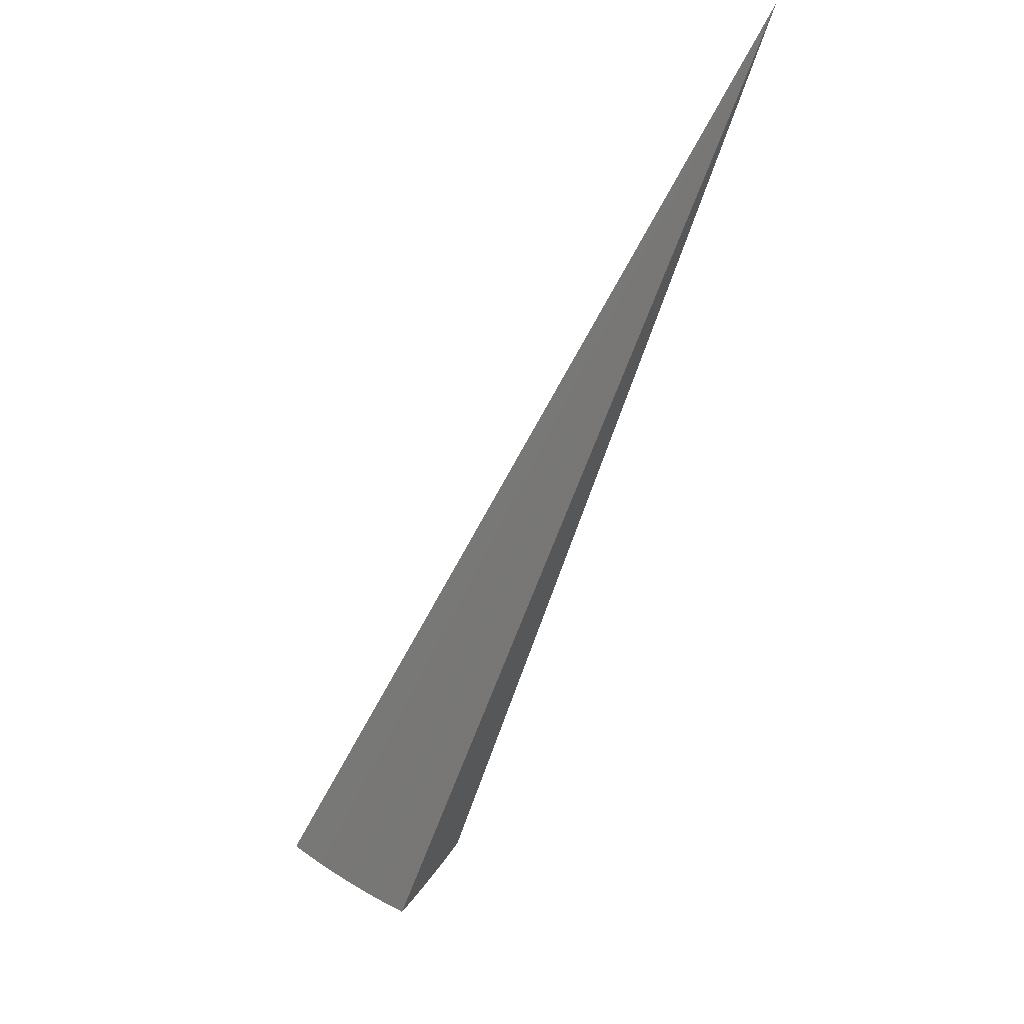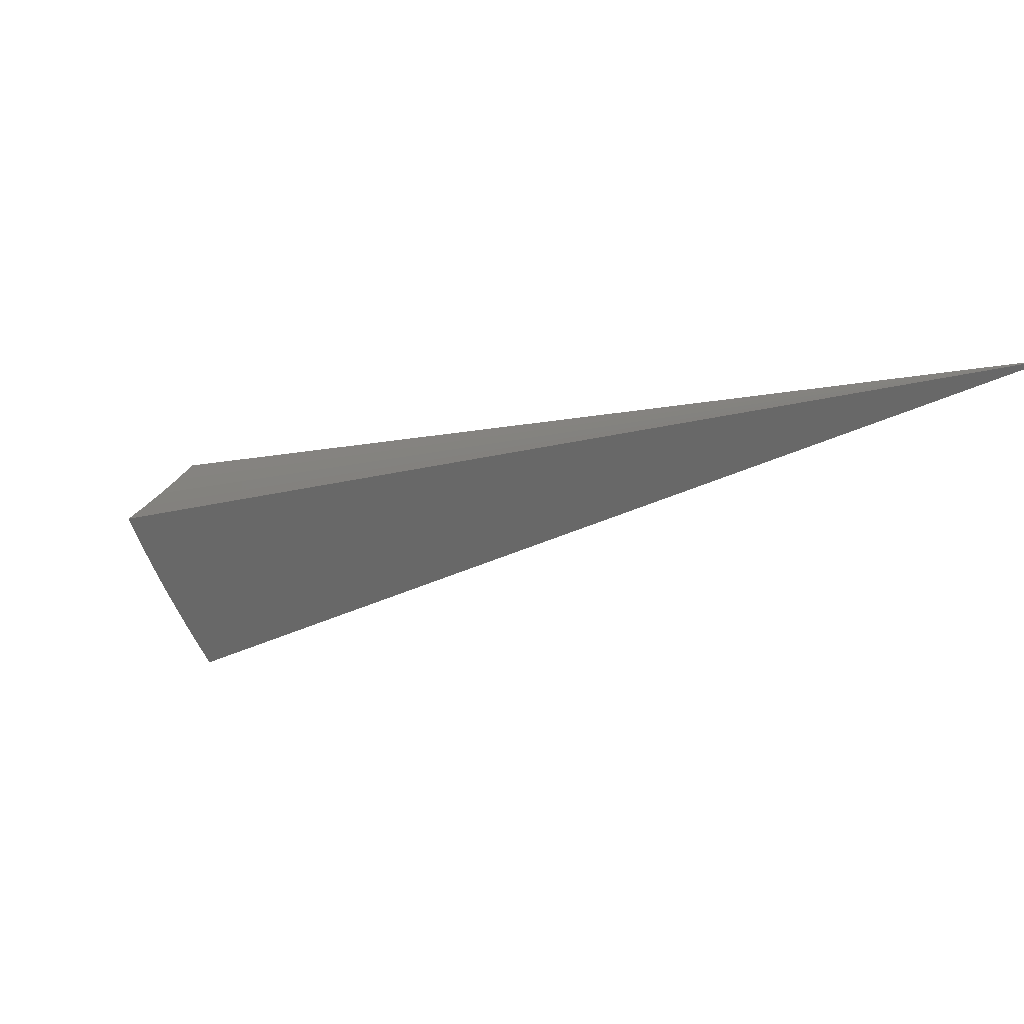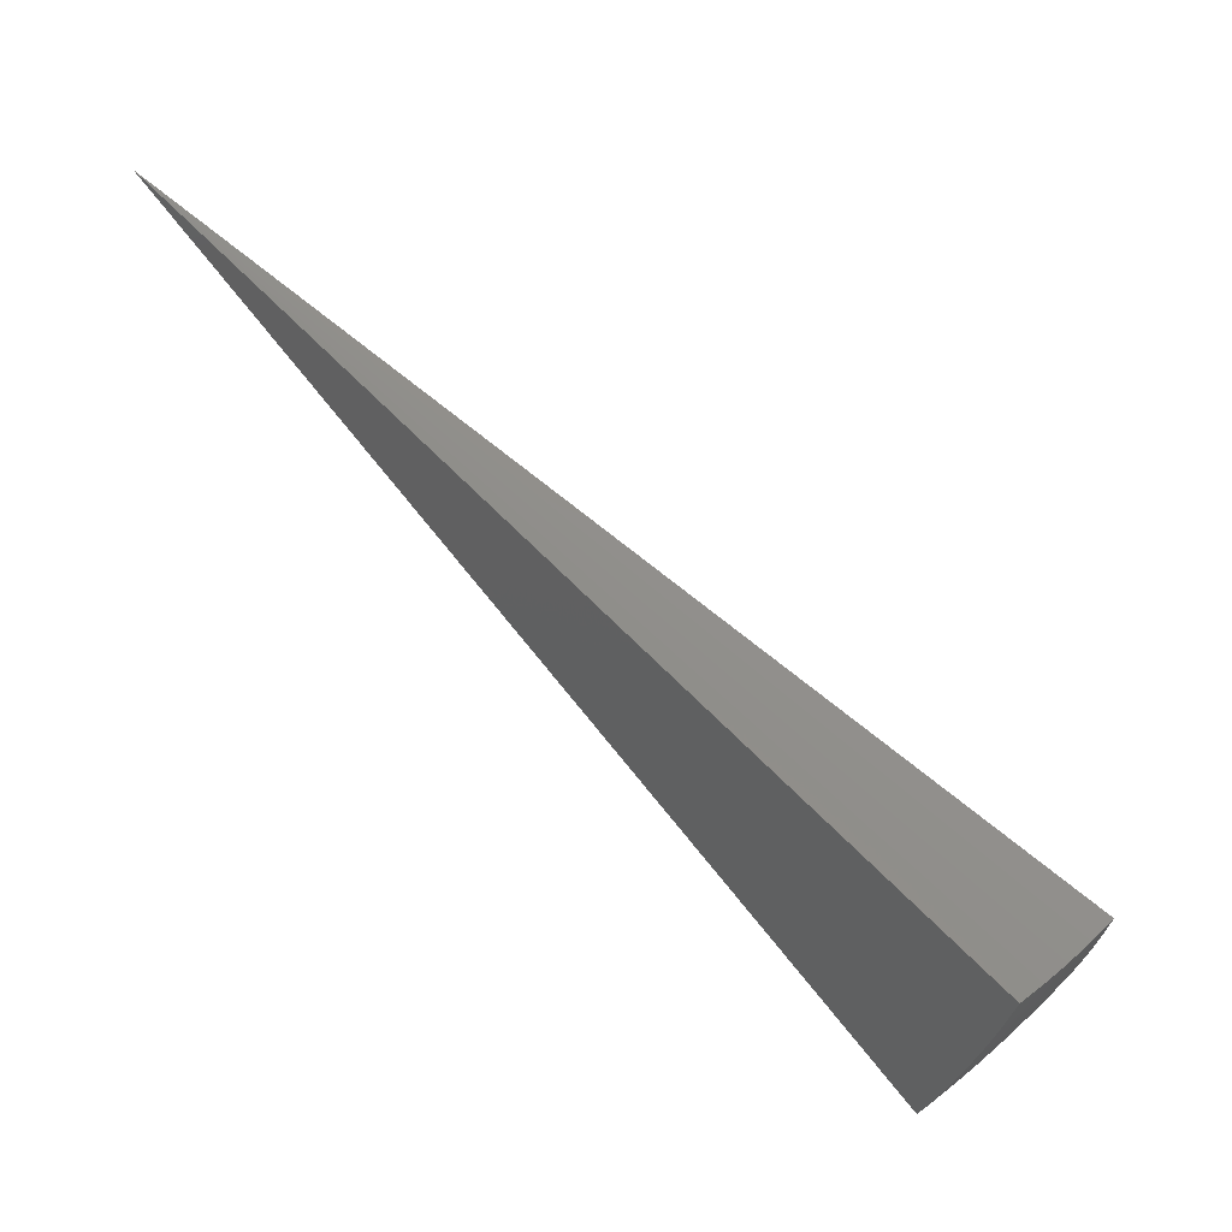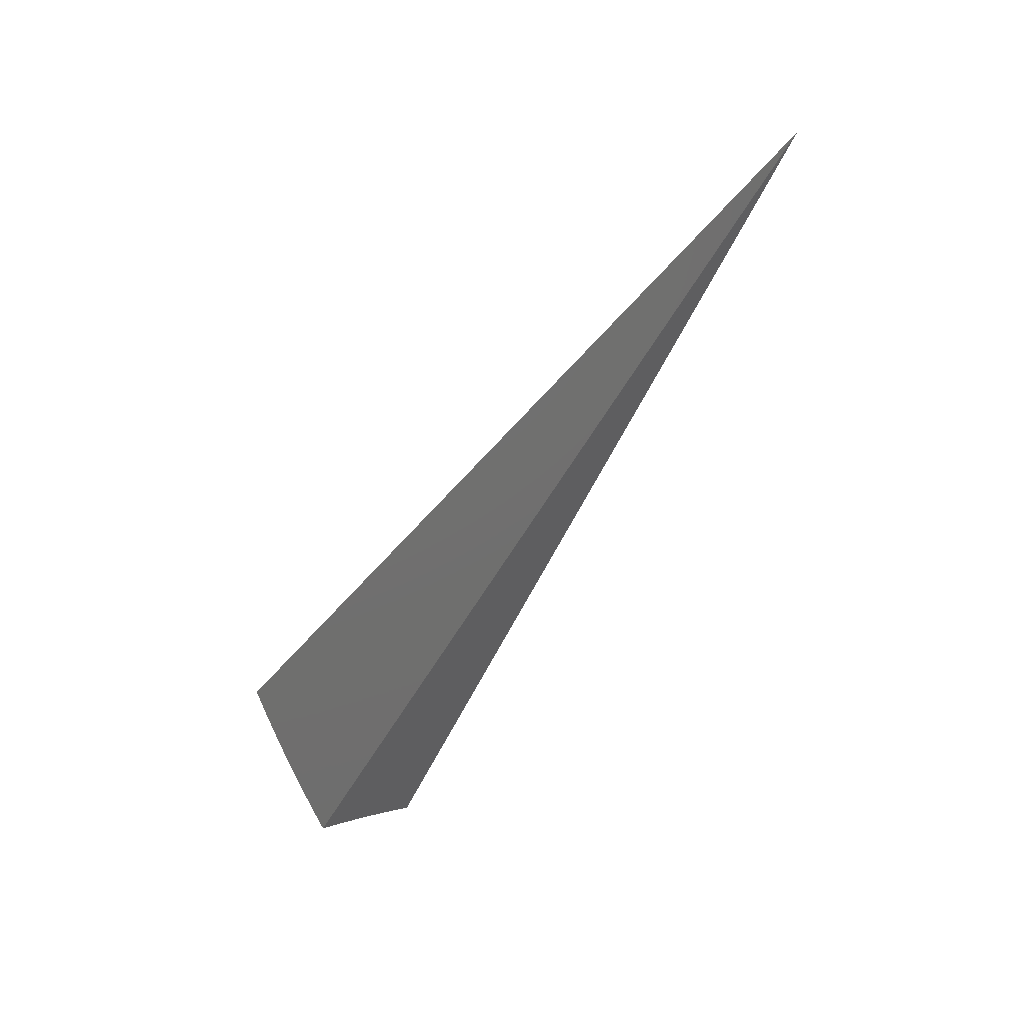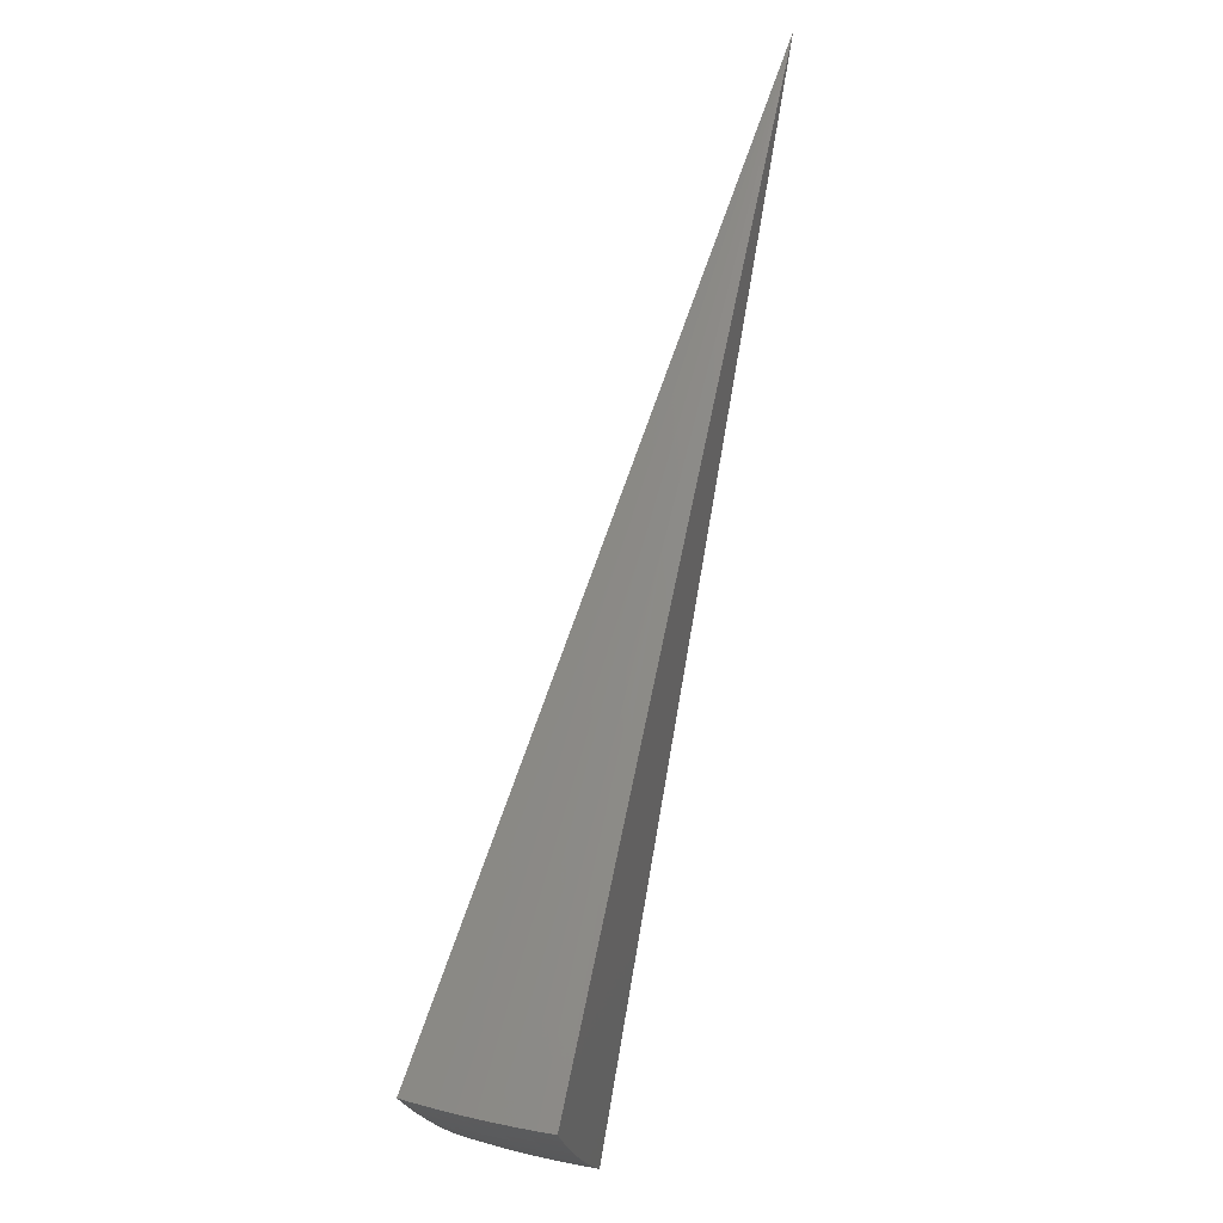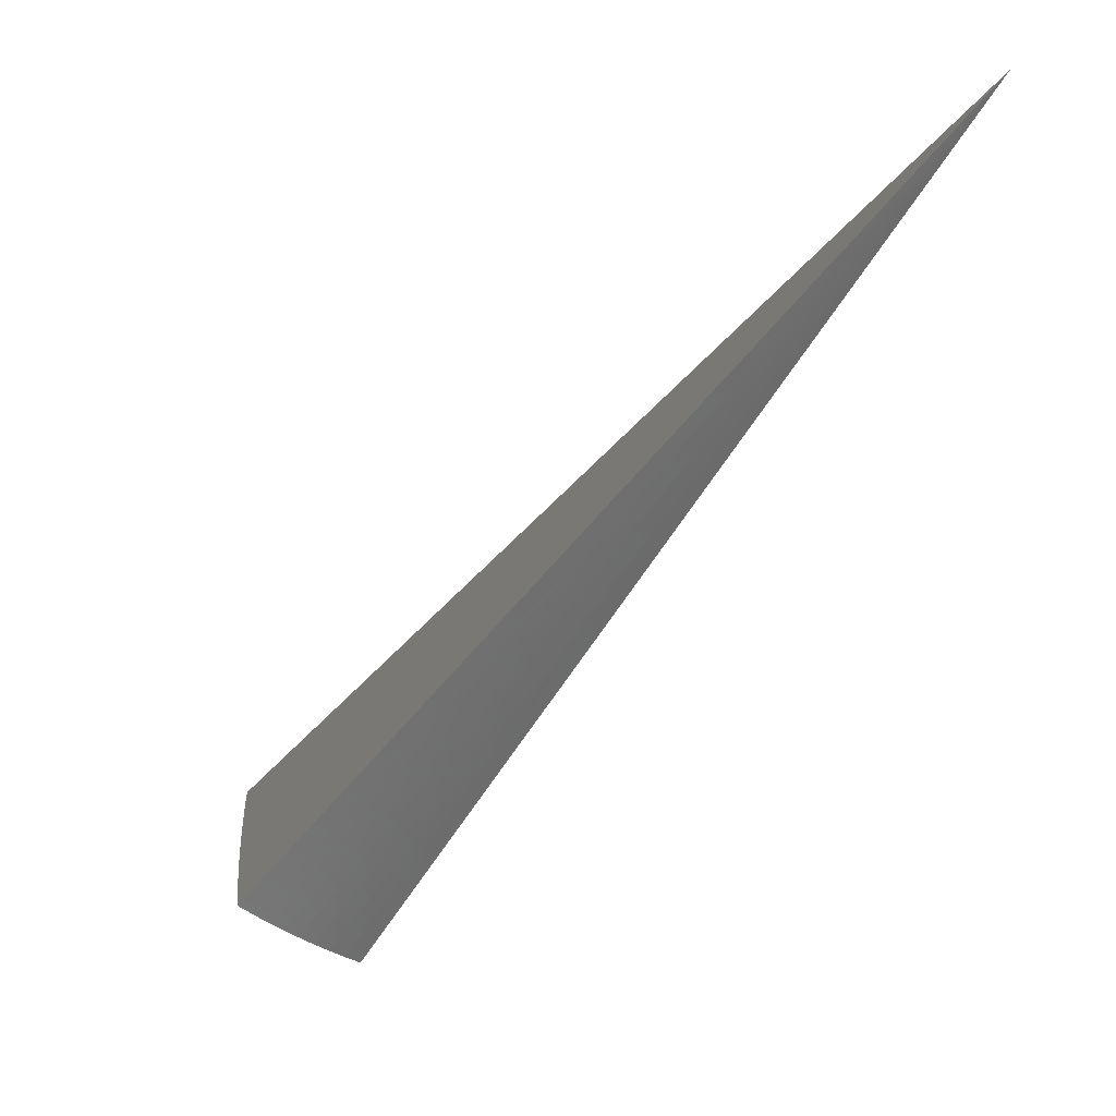
<metadata>
{"format":"stl","ext":"stl","renderer":"f3d","projection":"perspective","resolution":1024,"background":"white","views":[{"elev":67.7,"azim":7.3,"up":"+Z"},{"elev":63.8,"azim":-58.1,"up":"+Y"},{"elev":4.4,"azim":138.0,"up":"+Y"},{"elev":12.0,"azim":117.3,"up":"+Z"},{"elev":28.4,"azim":-4.6,"up":"+Z"},{"elev":-5.2,"azim":-28.4,"up":"+Y"}]}
</metadata>
<code>
# stl→obj: 83 verts, 162 faces
v -2.457 -6.752 -8.563
v 7.939e-15 0 0
v -2.518 -6.917 -8.396
v -2.577 -7.079 -8.224
v -2.634 -7.238 -8.049
v -2.691 -7.393 -7.87
v -2.746 -7.544 -7.688
v -2.8 -7.692 -7.502
v -2.852 -7.835 -7.313
v -2.903 -7.975 -7.121
v -3.686 -6.384 -8.407
v -3.597 -6.231 -8.574
v -3.417 -6.427 -8.491
v -3.321 -6.379 -8.571
v -3.19 -6.538 -8.491
v -3.039 -6.516 -8.568
v -2.96 -6.64 -8.491
v -2.751 -6.64 -8.565
v -2.728 -6.735 -8.491
v -2.794 -6.897 -8.321
v -2.761 -6.816 -8.406
v -2.858 -7.057 -8.146
v -2.826 -6.978 -8.234
v -3.031 -6.801 -8.321
v -2.996 -6.721 -8.406
v -3.228 -6.617 -8.406
v -2.921 -7.213 -7.968
v -2.89 -7.135 -8.058
v -3.101 -6.958 -8.146
v -3.066 -6.88 -8.234
v -3.305 -6.774 -8.234
v -3.267 -6.696 -8.321
v -3.5 -6.582 -8.321
v -3.459 -6.505 -8.406
v -2.983 -7.366 -7.786
v -2.953 -7.29 -7.878
v -3.17 -7.112 -7.968
v -3.136 -7.036 -8.058
v -3.379 -6.927 -8.058
v -3.342 -6.851 -8.146
v -3.581 -6.735 -8.146
v -3.54 -6.659 -8.234
v -3.772 -6.534 -8.236
v -3.073 -7.588 -7.507
v -3.014 -7.44 -7.694
v -3.237 -7.263 -7.786
v -3.204 -7.188 -7.878
v -3.453 -7.077 -7.878
v -3.416 -7.002 -7.968
v -3.66 -6.884 -7.968
v -3.621 -6.809 -8.058
v -3.857 -6.681 -8.061
v -3.131 -7.731 -7.316
v -3.077 -7.911 -7.123
v -3.249 -7.844 -7.124
v -3.398 -7.623 -7.316
v -3.335 -7.481 -7.507
v -3.594 -7.366 -7.507
v -3.524 -7.223 -7.694
v -3.775 -7.101 -7.694
v -3.737 -7.029 -7.786
v -4.021 -6.964 -7.7
v -3.94 -6.824 -7.882
v -3.421 -7.773 -7.126
v -3.59 -7.698 -7.127
v -3.662 -7.505 -7.316
v -3.758 -7.62 -7.129
v -3.924 -7.538 -7.131
v -3.923 -7.378 -7.316
v -4.089 -7.452 -7.133
v -4.177 -7.234 -7.326
v -4.251 -7.363 -7.134
v -3.85 -7.241 -7.507
v -4.1 -7.101 -7.515
v -3.699 -6.957 -7.878
v -3.488 -7.15 -7.786
v -3.27 -7.336 -7.694
v -1.963 -3.771 -3.567
v -1.797 -3.853 -3.567
v -1.627 -3.928 -3.567
v -1.377 -3.323 -4.287
v -1.52 -3.26 -4.287
v -1.661 -3.191 -4.287
f 1 2 3
f 3 2 4
f 4 2 5
f 5 2 6
f 6 2 7
f 7 2 8
f 8 2 9
f 9 2 10
f 11 12 13
f 13 12 14
f 13 14 15
f 15 14 16
f 15 16 17
f 17 16 18
f 17 18 19
f 19 18 1
f 19 1 3
f 4 20 3
f 3 20 21
f 3 21 19
f 19 21 17
f 5 22 4
f 4 22 23
f 4 23 20
f 20 23 24
f 20 24 25
f 25 24 26
f 25 26 15
f 15 26 13
f 6 27 5
f 5 27 28
f 5 28 22
f 22 28 29
f 22 29 30
f 30 29 31
f 30 31 32
f 32 31 33
f 32 33 34
f 34 33 11
f 34 11 13
f 7 35 6
f 6 35 36
f 6 36 27
f 27 36 37
f 27 37 38
f 38 37 39
f 38 39 40
f 40 39 41
f 40 41 42
f 42 41 43
f 42 43 33
f 33 43 11
f 8 44 7
f 7 44 45
f 7 45 35
f 35 45 46
f 35 46 47
f 47 46 48
f 47 48 49
f 49 48 50
f 49 50 51
f 51 50 52
f 51 52 41
f 41 52 43
f 44 8 53
f 53 8 9
f 53 9 54
f 54 9 10
f 54 55 53
f 53 55 56
f 53 56 57
f 57 56 58
f 57 58 59
f 59 58 60
f 59 60 61
f 61 60 62
f 61 62 63
f 55 64 56
f 56 64 65
f 56 65 66
f 66 65 67
f 66 67 68
f 66 68 69
f 69 68 70
f 69 70 71
f 71 70 72
f 69 71 73
f 73 71 74
f 73 74 60
f 60 74 62
f 52 50 63
f 63 50 75
f 63 75 61
f 61 75 76
f 61 76 59
f 59 76 77
f 59 77 57
f 57 77 44
f 57 44 53
f 32 34 26
f 26 34 13
f 40 42 31
f 31 42 33
f 49 51 39
f 39 51 41
f 76 75 48
f 48 75 50
f 66 69 73
f 66 73 58
f 58 73 60
f 30 32 24
f 24 32 26
f 38 40 29
f 29 40 31
f 47 49 37
f 37 49 39
f 77 76 46
f 46 76 48
f 56 66 58
f 15 17 25
f 25 17 21
f 25 21 20
f 22 30 23
f 23 30 24
f 27 38 28
f 28 38 29
f 35 47 36
f 36 47 37
f 44 77 45
f 45 77 46
f 12 11 2
f 2 11 43
f 2 43 52
f 52 63 2
f 2 63 62
f 2 62 74
f 74 71 2
f 2 71 72
f 2 72 78
f 78 72 70
f 78 70 68
f 68 67 78
f 78 67 79
f 78 79 2
f 67 65 79
f 79 65 64
f 79 64 80
f 80 64 55
f 80 55 54
f 54 10 80
f 80 10 2
f 80 2 79
f 2 1 81
f 81 1 18
f 81 18 82
f 82 18 16
f 82 16 83
f 83 16 14
f 83 14 12
f 12 2 83
f 83 2 82
f 82 2 81

</code>
